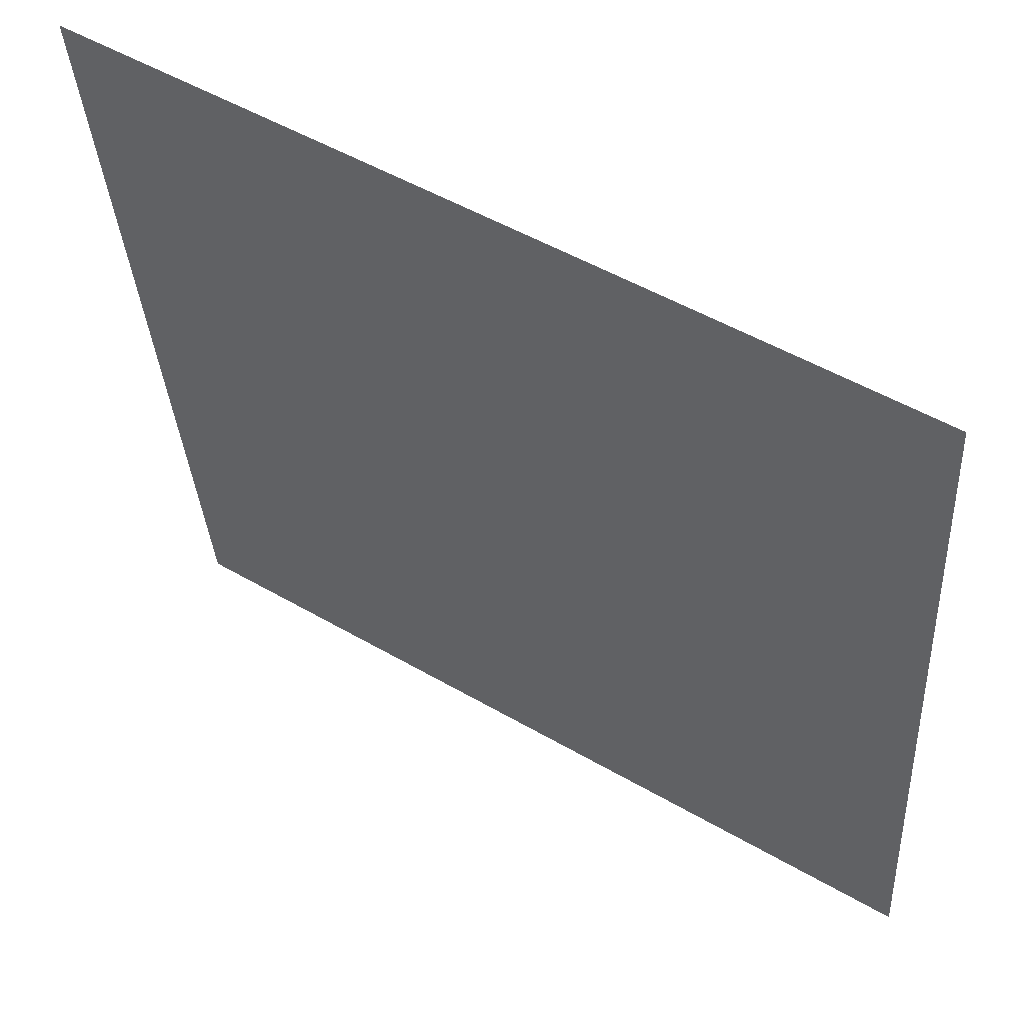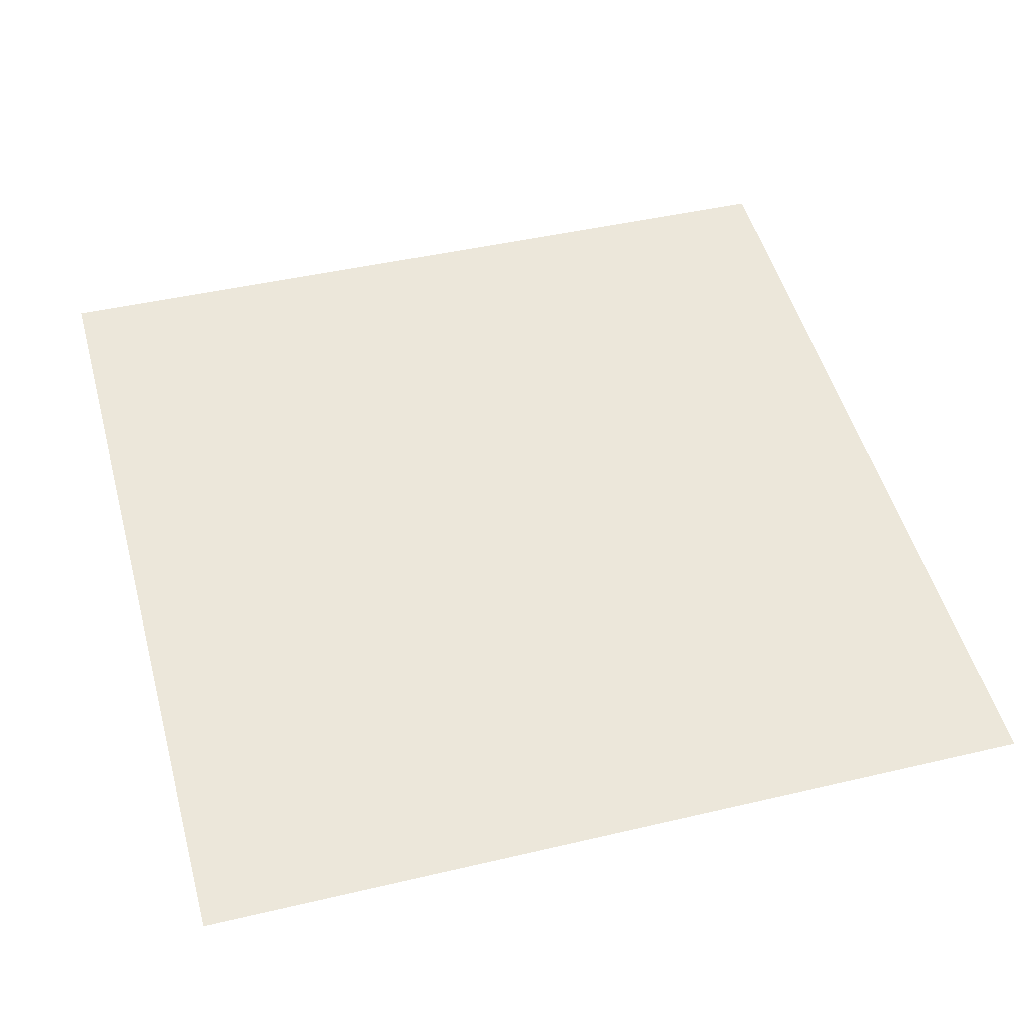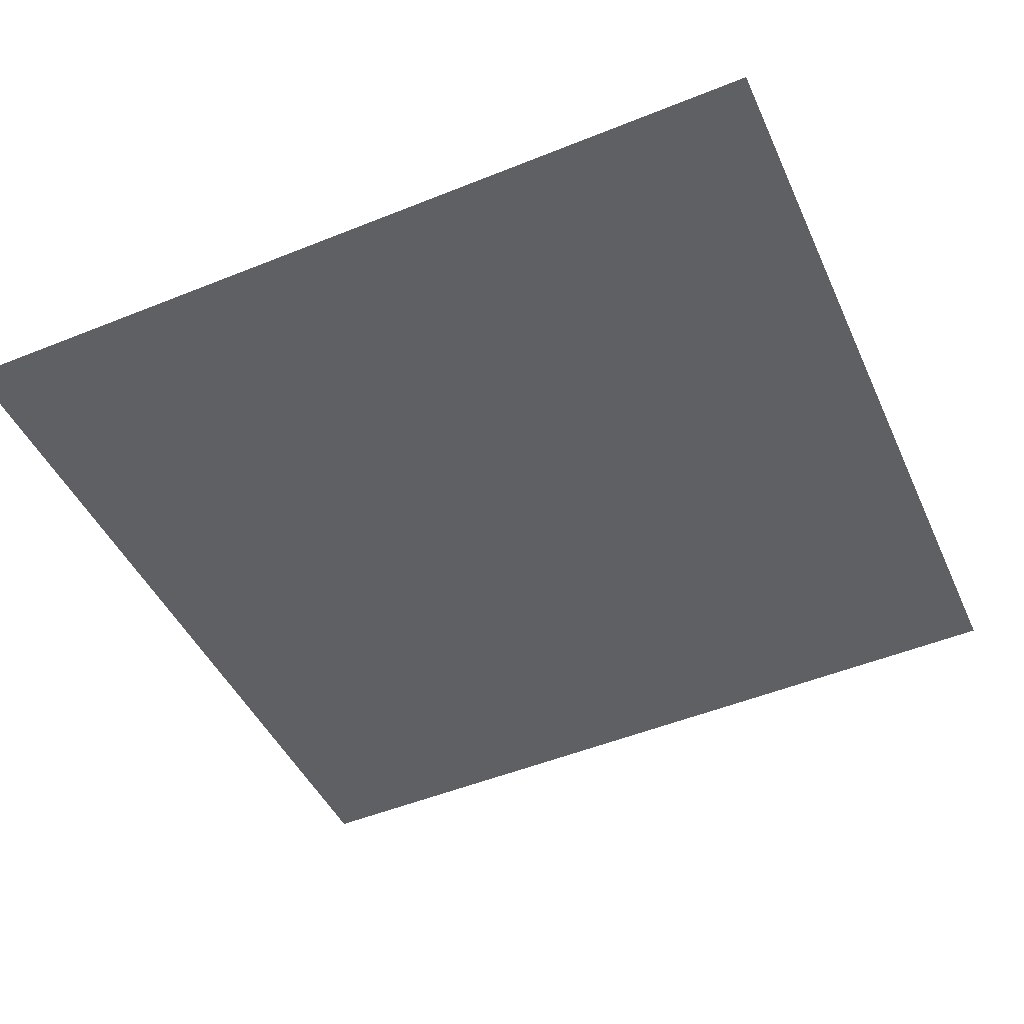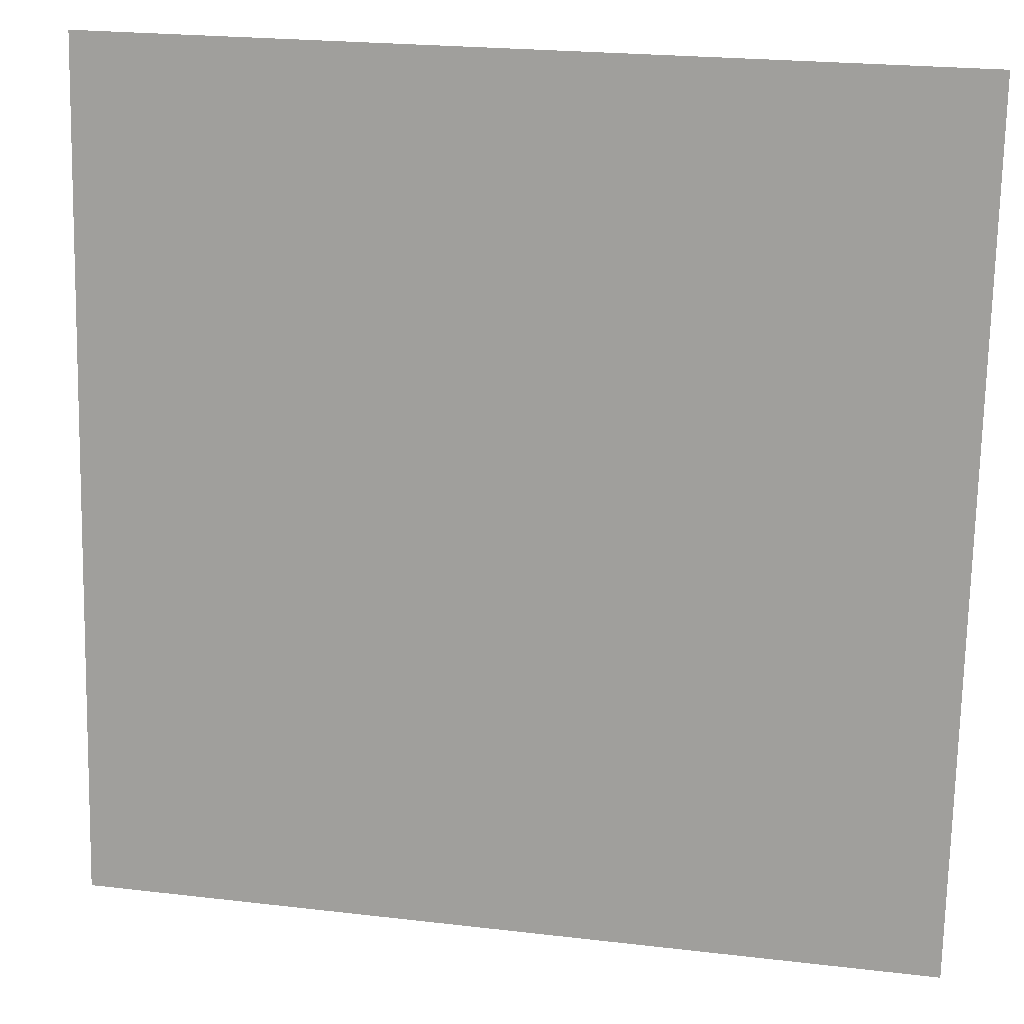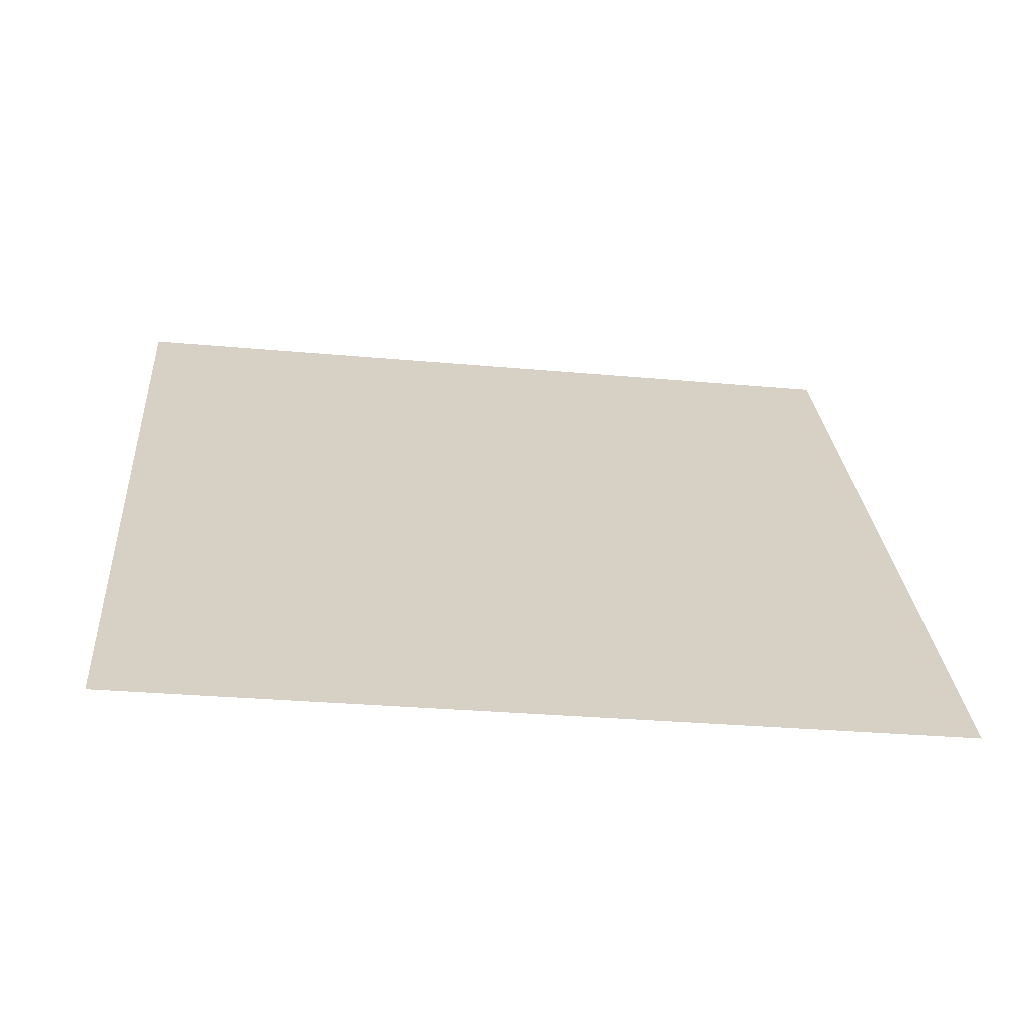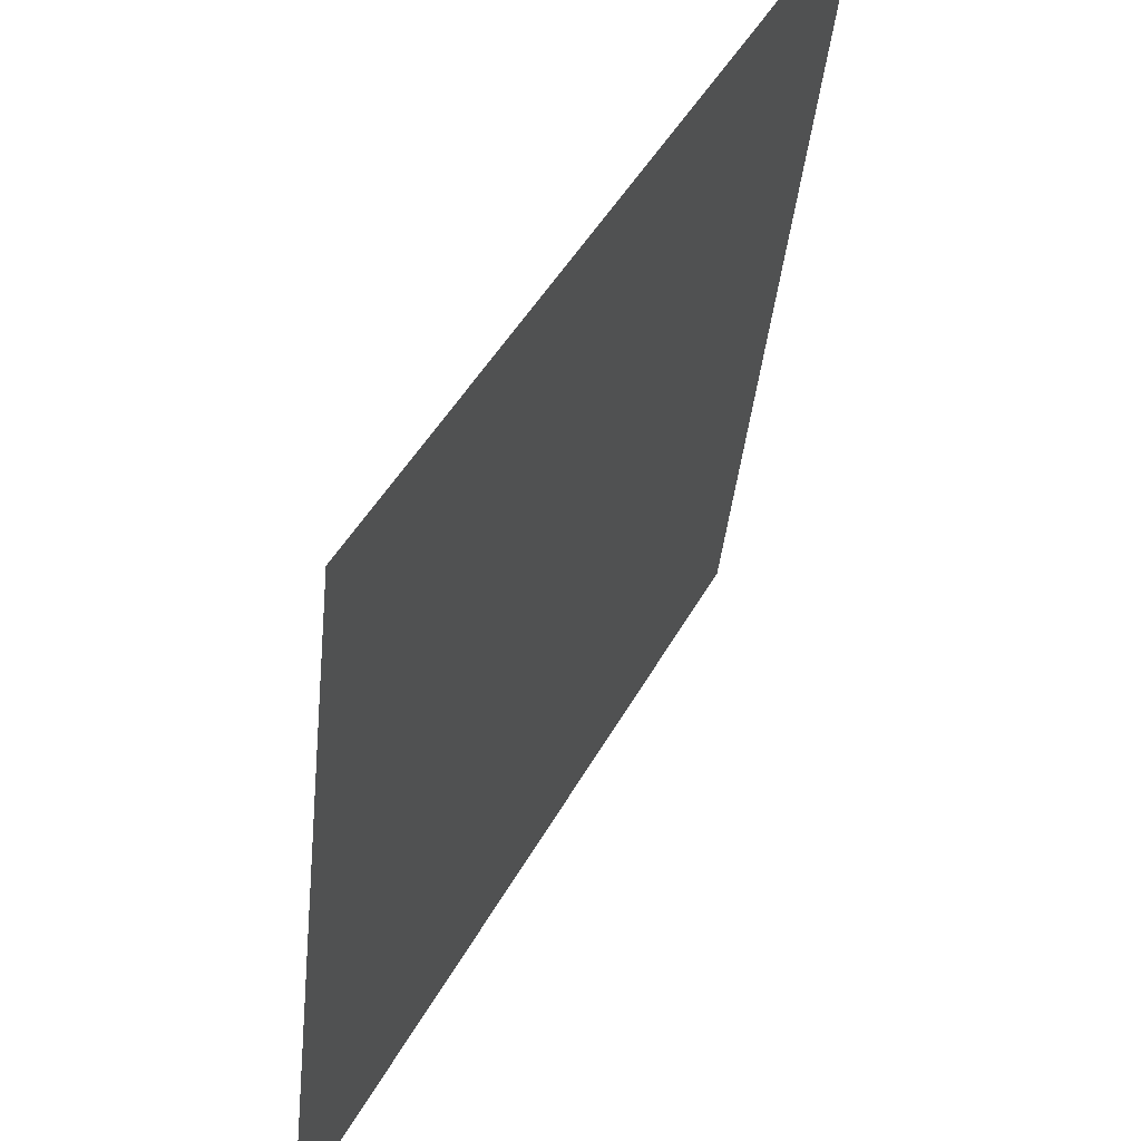
<metadata>
{"format":"obj","ext":"obj","renderer":"f3d","projection":"perspective","resolution":1024,"background":"white","views":[{"elev":51.1,"azim":32.4,"up":"+Z"},{"elev":44.3,"azim":-15.4,"up":"+Y"},{"elev":-51.7,"azim":23.5,"up":"+Y"},{"elev":22.4,"azim":-168.5,"up":"+Z"},{"elev":26.8,"azim":-94.2,"up":"+Y"},{"elev":46.5,"azim":-62.6,"up":"+Z"}]}
</metadata>
<code>
o Group13/mesh11/mesh11-geometry#mesh11-geometry
v -0.2065 0.06383 6e-05
v -0.1376 0.07147 -0.06871
v -0.2065 0.07147 -0.06871
v -0.1376 0.06383 6e-05
f 1 2 3
f 2 1 4
f 3 2 1
f 4 1 2

</code>
